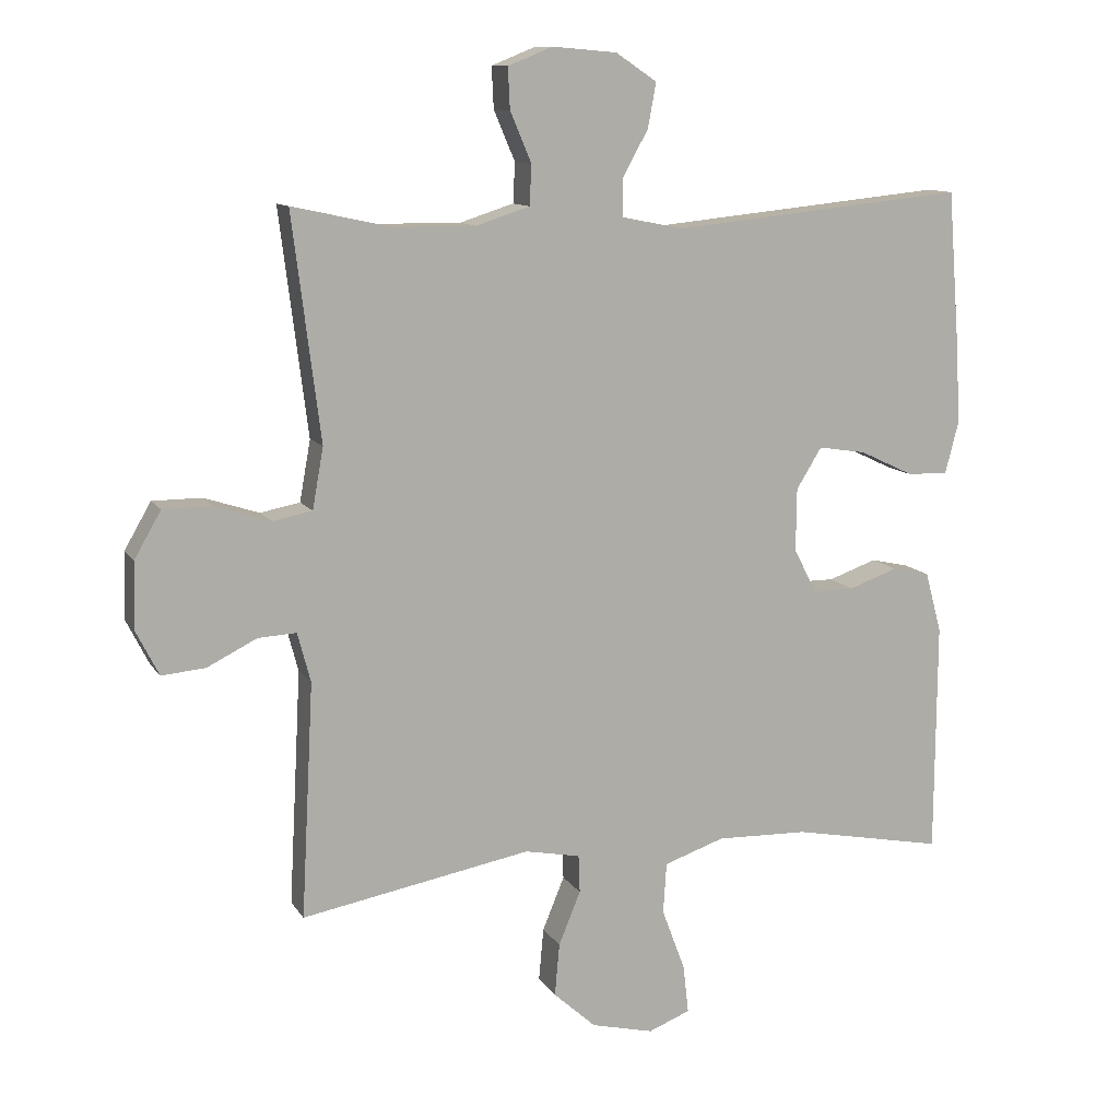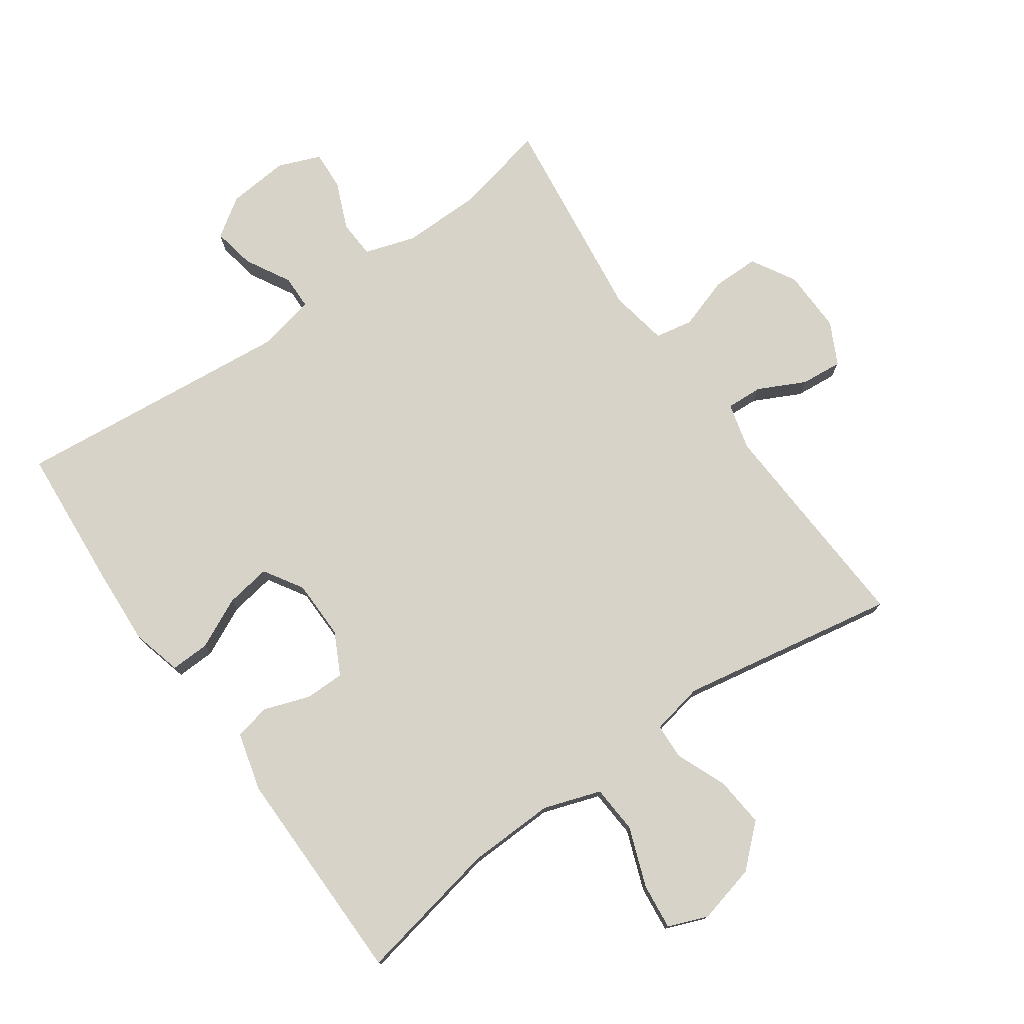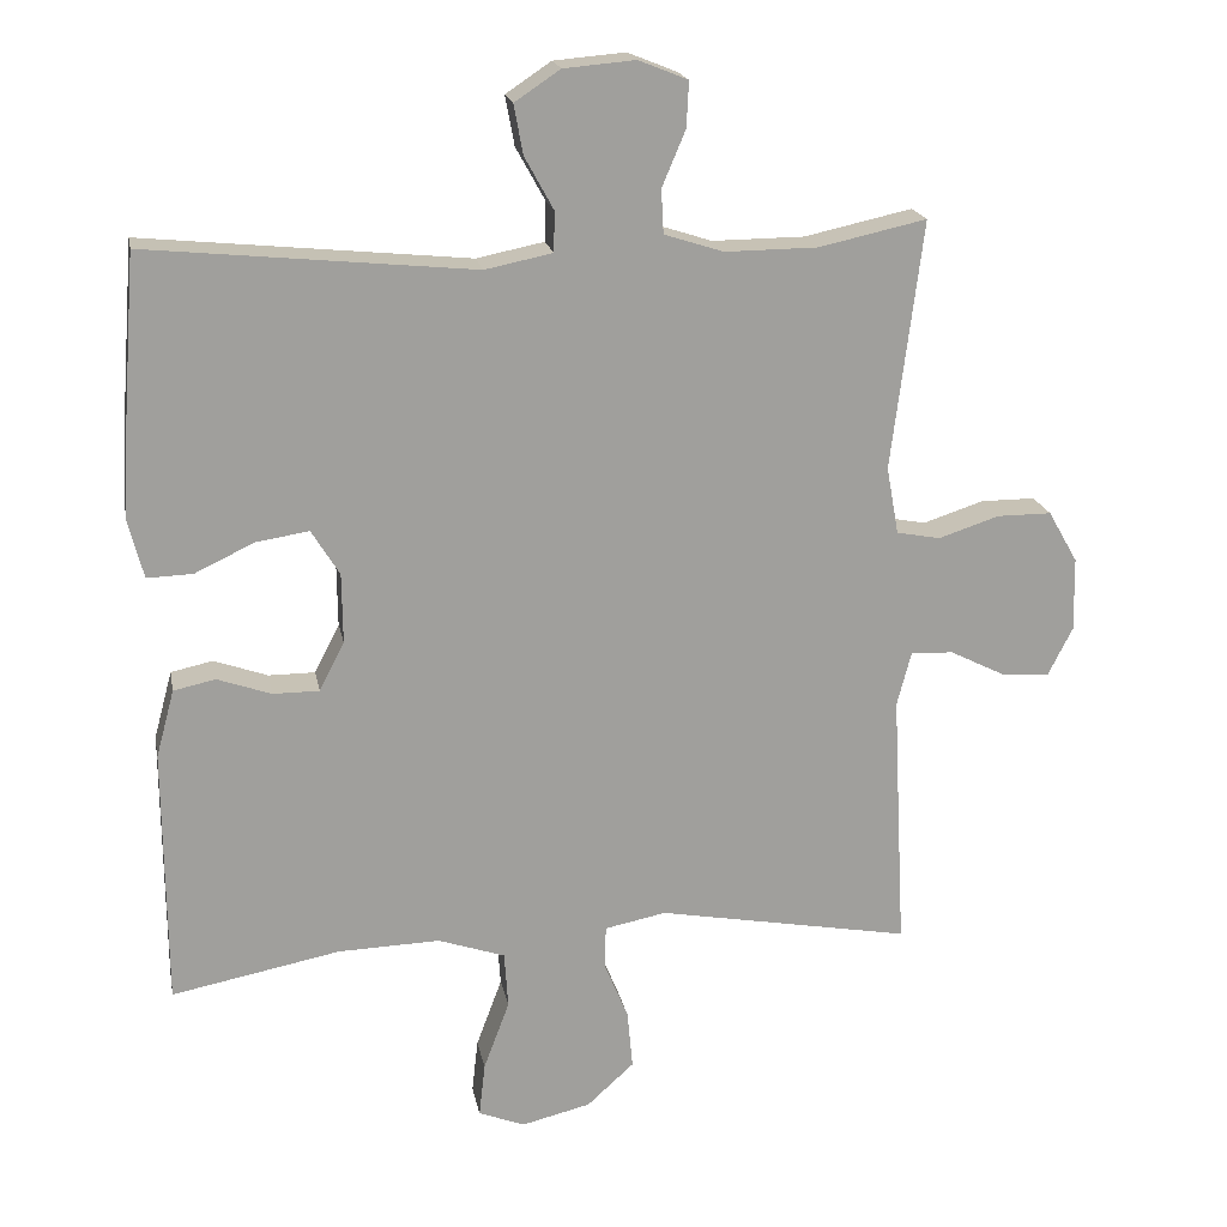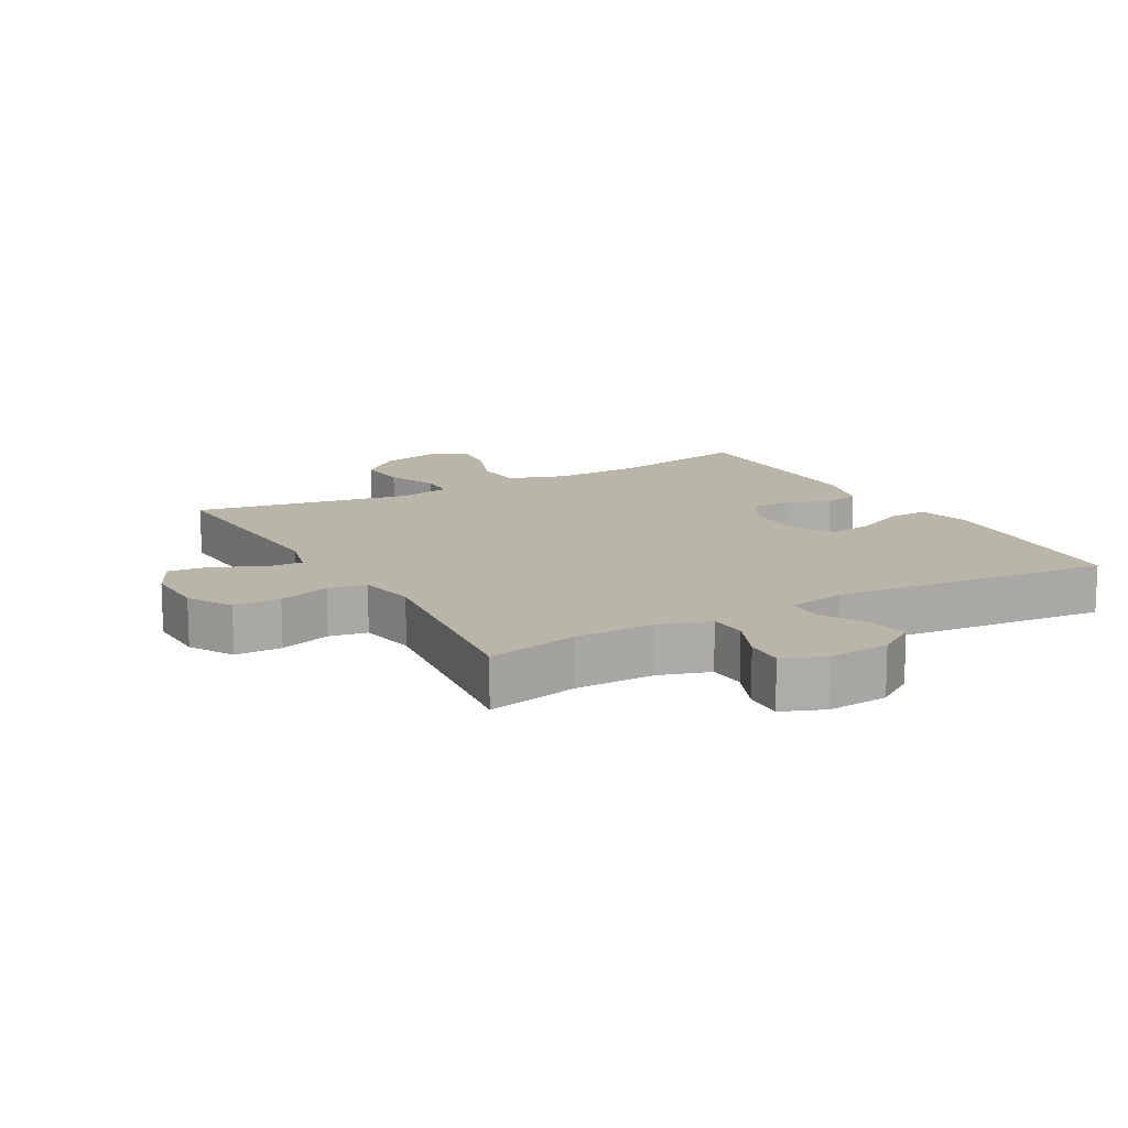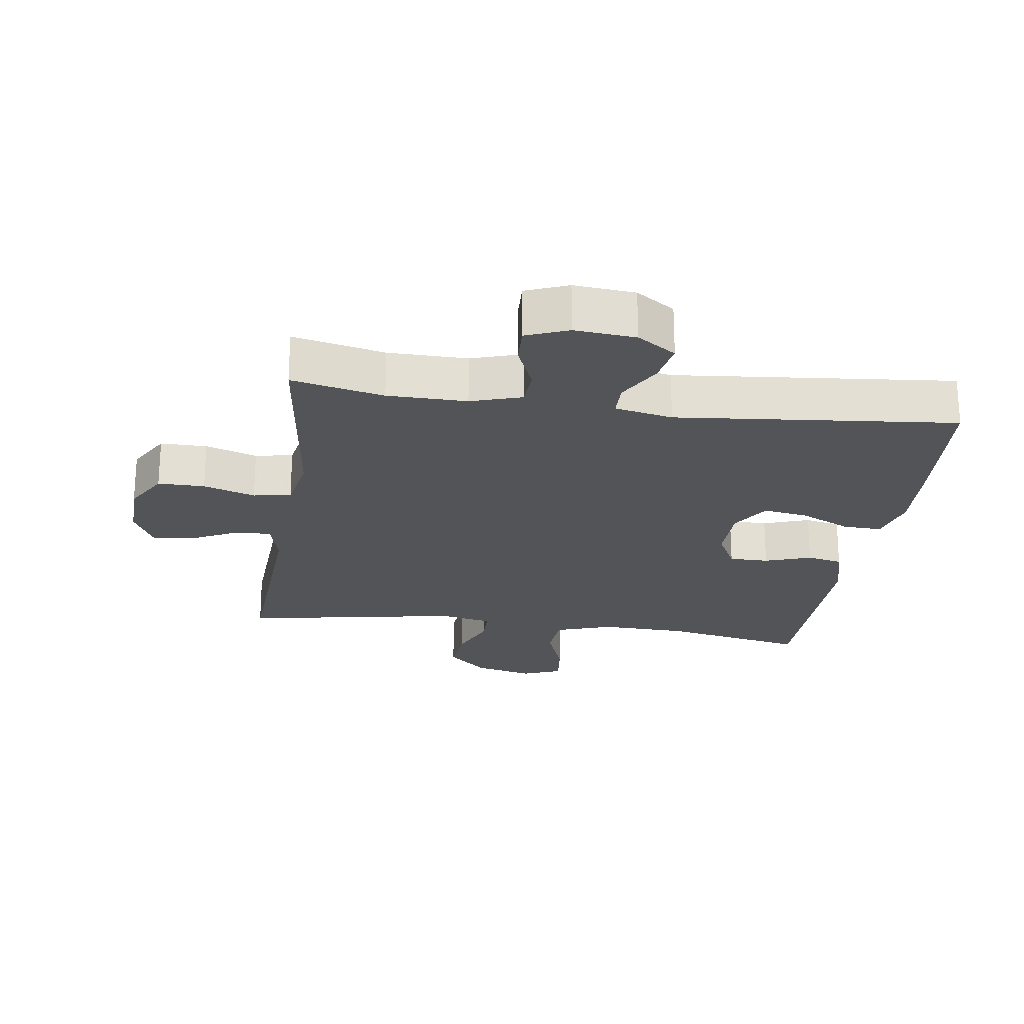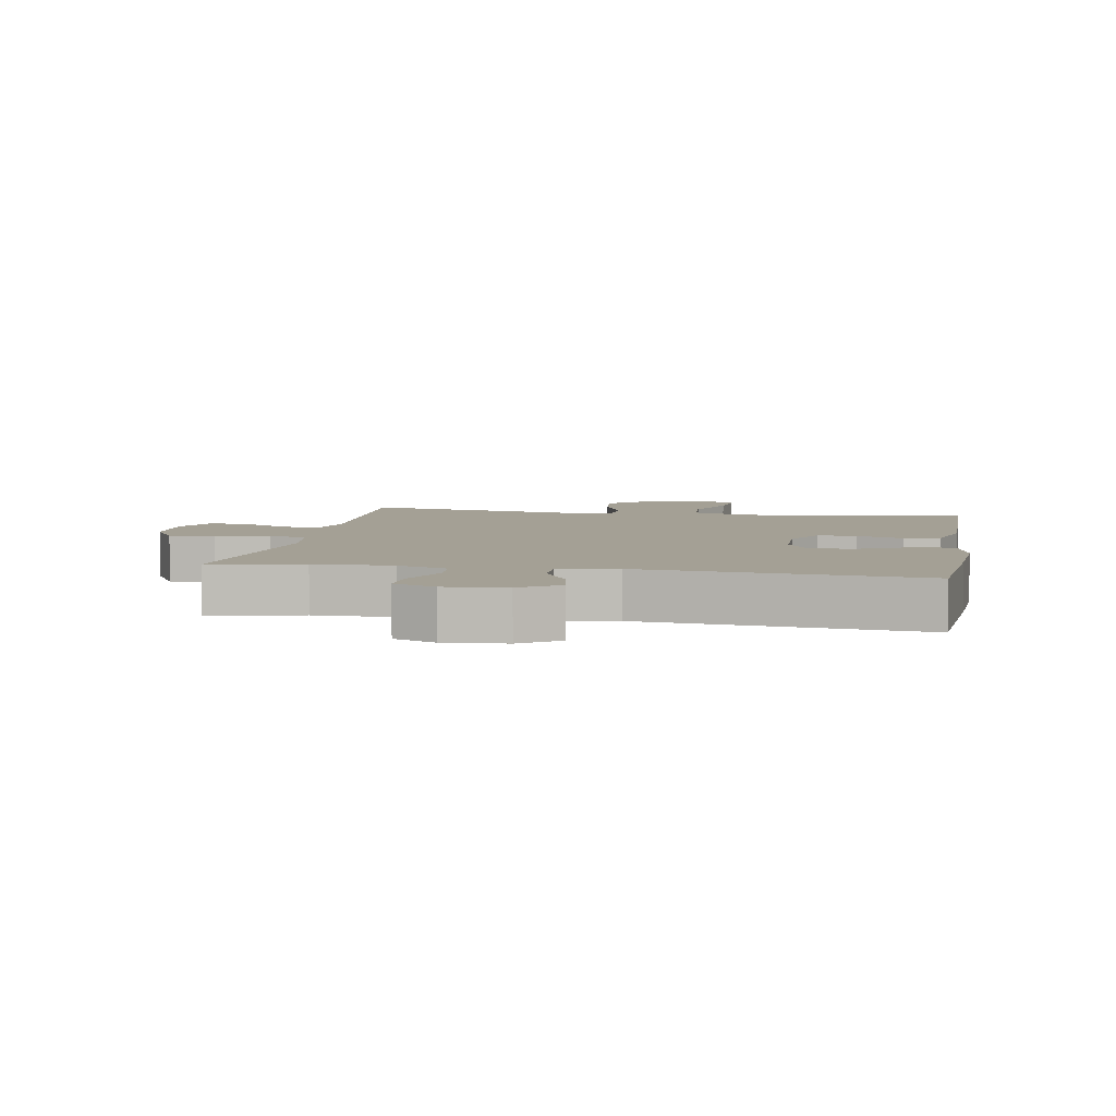
<metadata>
{"format":"obj","ext":"obj","renderer":"f3d","projection":"perspective","resolution":1024,"background":"white","views":[{"elev":11.3,"azim":-20.1,"up":"+Z"},{"elev":76.4,"azim":144.7,"up":"+Y"},{"elev":19.0,"azim":169.3,"up":"+Z"},{"elev":13.5,"azim":-29.4,"up":"+Y"},{"elev":-22.9,"azim":-8.3,"up":"+Y"},{"elev":5.7,"azim":10.1,"up":"+Y"}]}
</metadata>
<code>
v -0.5 0.07 0.5
v -0.358 0.07 0.469
v -0.236 0.07 0.468
v -0.158 0.07 0.493
v -0.155 0.07 0.551
v -0.186 0.07 0.624
v -0.189 0.07 0.684
v -0.124 0.07 0.71
v -0.03 0.07 0.702
v 0.03 0.07 0.662
v 0.018 0.07 0.597
v -0.02 0.07 0.528
v -0.019 0.07 0.475
v 0.07 0.07 0.457
v 0.5 0.07 0.5
v 0.517 0.07 0.281
v 0.524 0.07 0.158
v 0.504 0.07 0.081
v 0.444 0.07 0.083
v 0.366 0.07 0.12
v 0.296 0.07 0.131
v 0.259 0.07 0.071
v 0.258 0.07 -0.021
v 0.291 0.07 -0.085
v 0.352 0.07 -0.085
v 0.423 0.07 -0.06
v 0.478 0.07 -0.072
v 0.502 0.07 -0.161
v 0.5 0.07 -0.5
v 0.278 0.07 -0.457
v 0.144 0.07 -0.453
v 0.056 0.07 -0.483
v 0.051 0.07 -0.557
v 0.085 0.07 -0.648
v 0.093 0.07 -0.719
v 0.032 0.07 -0.743
v -0.059 0.07 -0.721
v -0.121 0.07 -0.665
v -0.114 0.07 -0.588
v -0.082 0.07 -0.51
v -0.084 0.07 -0.455
v -0.165 0.07 -0.439
v -0.5 0.07 -0.5
v -0.488 0.07 -0.275
v -0.482 0.07 -0.158
v -0.501 0.07 -0.086
v -0.557 0.07 -0.089
v -0.629 0.07 -0.125
v -0.693 0.07 -0.131
v -0.726 0.07 -0.066
v -0.724 0.07 0.031
v -0.685 0.07 0.099
v -0.613 0.07 0.099
v -0.533 0.07 0.073
v -0.475 0.07 0.084
v -0.459 0.07 0.173
v -0.5 0 0.5
v -0.358 0 0.469
v -0.236 0 0.468
v -0.158 0 0.493
v -0.155 0 0.551
v -0.186 0 0.624
v -0.189 0 0.684
v -0.124 0 0.71
v -0.03 0 0.702
v 0.03 0 0.662
v 0.018 0 0.597
v -0.02 0 0.528
v -0.019 0 0.475
v 0.07 0 0.457
v 0.5 0 0.5
v 0.517 0 0.281
v 0.524 0 0.158
v 0.504 0 0.081
v 0.444 0 0.083
v 0.366 0 0.12
v 0.296 0 0.131
v 0.259 0 0.071
v 0.258 0 -0.021
v 0.291 0 -0.085
v 0.352 0 -0.085
v 0.423 0 -0.06
v 0.478 0 -0.072
v 0.502 0 -0.161
v 0.5 0 -0.5
v 0.278 0 -0.457
v 0.144 0 -0.453
v 0.056 0 -0.483
v 0.051 0 -0.557
v 0.085 0 -0.648
v 0.093 0 -0.719
v 0.032 0 -0.743
v -0.059 0 -0.721
v -0.121 0 -0.665
v -0.114 0 -0.588
v -0.082 0 -0.51
v -0.084 0 -0.455
v -0.165 0 -0.439
v -0.5 0 -0.5
v -0.488 0 -0.275
v -0.482 0 -0.158
v -0.501 0 -0.086
v -0.557 0 -0.089
v -0.629 0 -0.125
v -0.693 0 -0.131
v -0.726 0 -0.066
v -0.724 0 0.031
v -0.685 0 0.099
v -0.613 0 0.099
v -0.533 0 0.073
v -0.475 0 0.084
v -0.459 0 0.173
f 52 53 54
f 51 52 54
f 50 51 54
f 49 50 54
f 48 49 54
f 47 48 54
f 46 47 54 55
f 45 46 55 56
f 42 43 44
f 44 45 56
f 42 44 56
f 41 42 56
f 38 39 40
f 37 38 40
f 36 37 40
f 35 36 40
f 34 35 40
f 33 34 40
f 32 33 40 41
f 56 1 2
f 41 56 2
f 32 41 2
f 31 32 2
f 28 29 30
f 27 28 30
f 26 27 30
f 25 26 30
f 24 25 30 31
f 18 19 20
f 17 18 20
f 16 17 20
f 15 16 20
f 14 15 20
f 13 14 20 21
f 10 11 12
f 9 10 12
f 8 9 12
f 7 8 12
f 6 7 12
f 5 6 12
f 4 5 12 13
f 13 21 22
f 4 13 22
f 3 4 22
f 31 2 3
f 24 31 3
f 23 24 3
f 3 22 23
f 110 109 108
f 110 108 107
f 110 107 106
f 110 106 105
f 110 105 104
f 110 104 103
f 111 110 103 102
f 112 111 102 101
f 100 99 98
f 112 101 100
f 112 100 98
f 112 98 97
f 96 95 94
f 96 94 93
f 96 93 92
f 96 92 91
f 96 91 90
f 96 90 89
f 97 96 89 88
f 58 57 112
f 58 112 97
f 58 97 88
f 58 88 87
f 86 85 84
f 86 84 83
f 86 83 82
f 86 82 81
f 87 86 81 80
f 76 75 74
f 76 74 73
f 76 73 72
f 76 72 71
f 76 71 70
f 77 76 70 69
f 68 67 66
f 68 66 65
f 68 65 64
f 68 64 63
f 68 63 62
f 68 62 61
f 69 68 61 60
f 78 77 69
f 78 69 60
f 78 60 59
f 59 58 87
f 59 87 80
f 59 80 79
f 79 78 59
f 1 57 58 2
f 2 58 59 3
f 3 59 60 4
f 4 60 61 5
f 5 61 62 6
f 6 62 63 7
f 7 63 64 8
f 8 64 65 9
f 9 65 66 10
f 10 66 67 11
f 11 67 68 12
f 12 68 69 13
f 13 69 70 14
f 14 70 71 15
f 15 71 72 16
f 16 72 73 17
f 17 73 74 18
f 18 74 75 19
f 19 75 76 20
f 20 76 77 21
f 21 77 78 22
f 22 78 79 23
f 23 79 80 24
f 24 80 81 25
f 25 81 82 26
f 26 82 83 27
f 27 83 84 28
f 28 84 85 29
f 29 85 86 30
f 30 86 87 31
f 31 87 88 32
f 32 88 89 33
f 33 89 90 34
f 34 90 91 35
f 35 91 92 36
f 36 92 93 37
f 37 93 94 38
f 38 94 95 39
f 39 95 96 40
f 40 96 97 41
f 41 97 98 42
f 42 98 99 43
f 43 99 100 44
f 44 100 101 45
f 45 101 102 46
f 46 102 103 47
f 47 103 104 48
f 48 104 105 49
f 49 105 106 50
f 50 106 107 51
f 51 107 108 52
f 52 108 109 53
f 53 109 110 54
f 54 110 111 55
f 55 111 112 56
f 56 112 57 1

</code>
